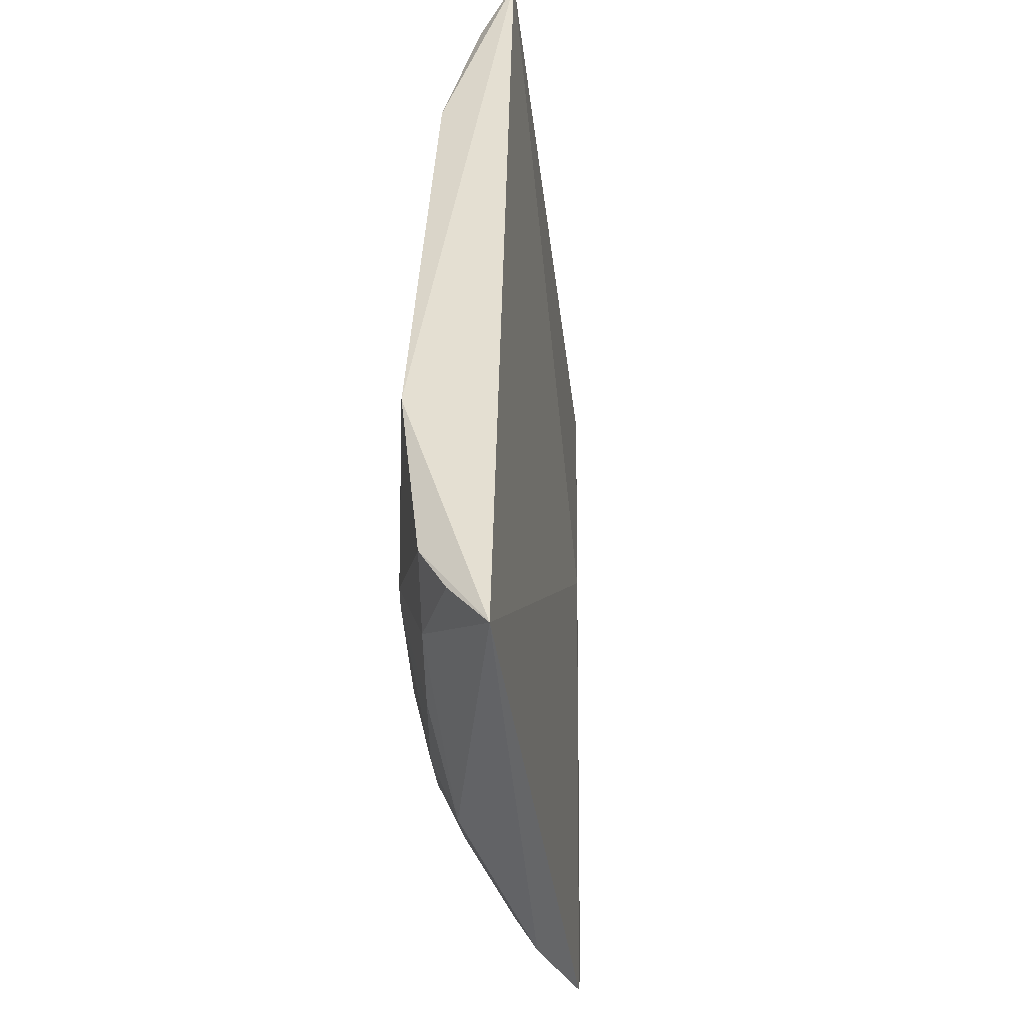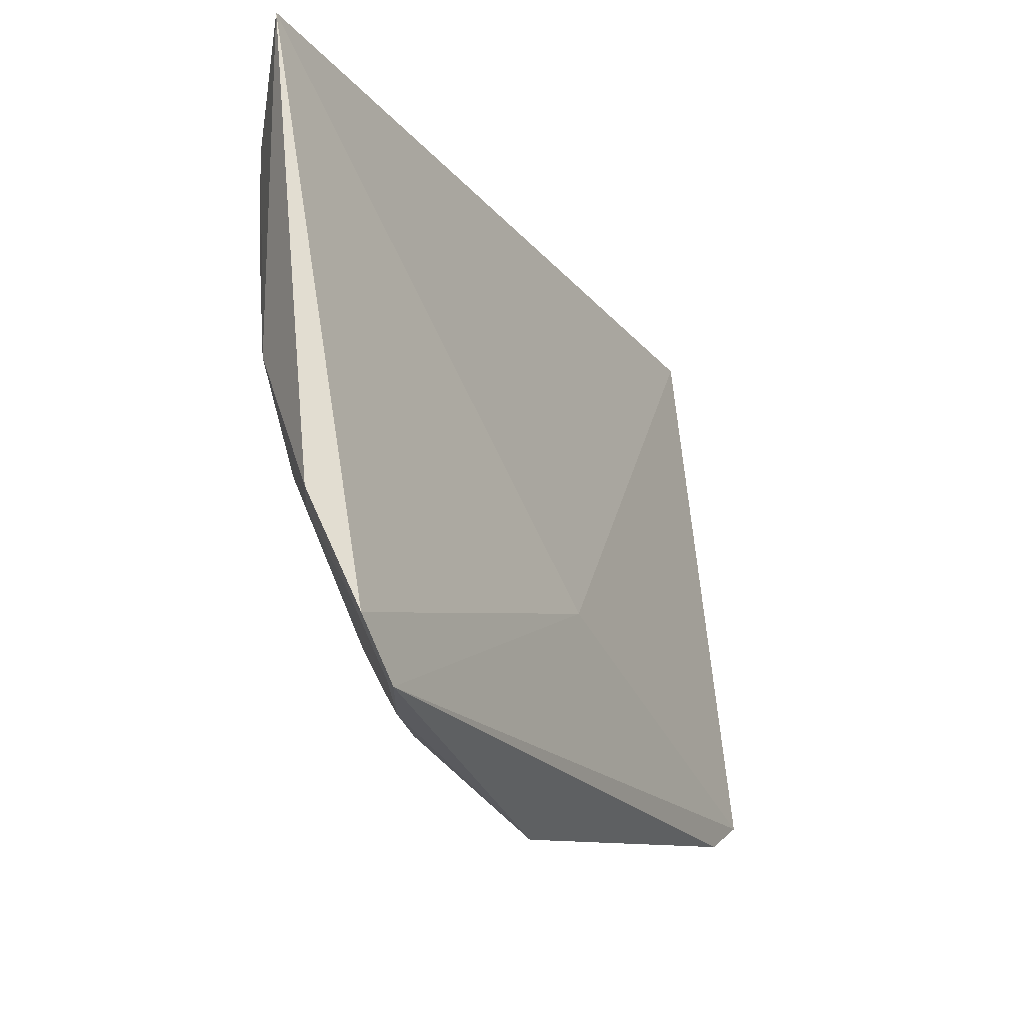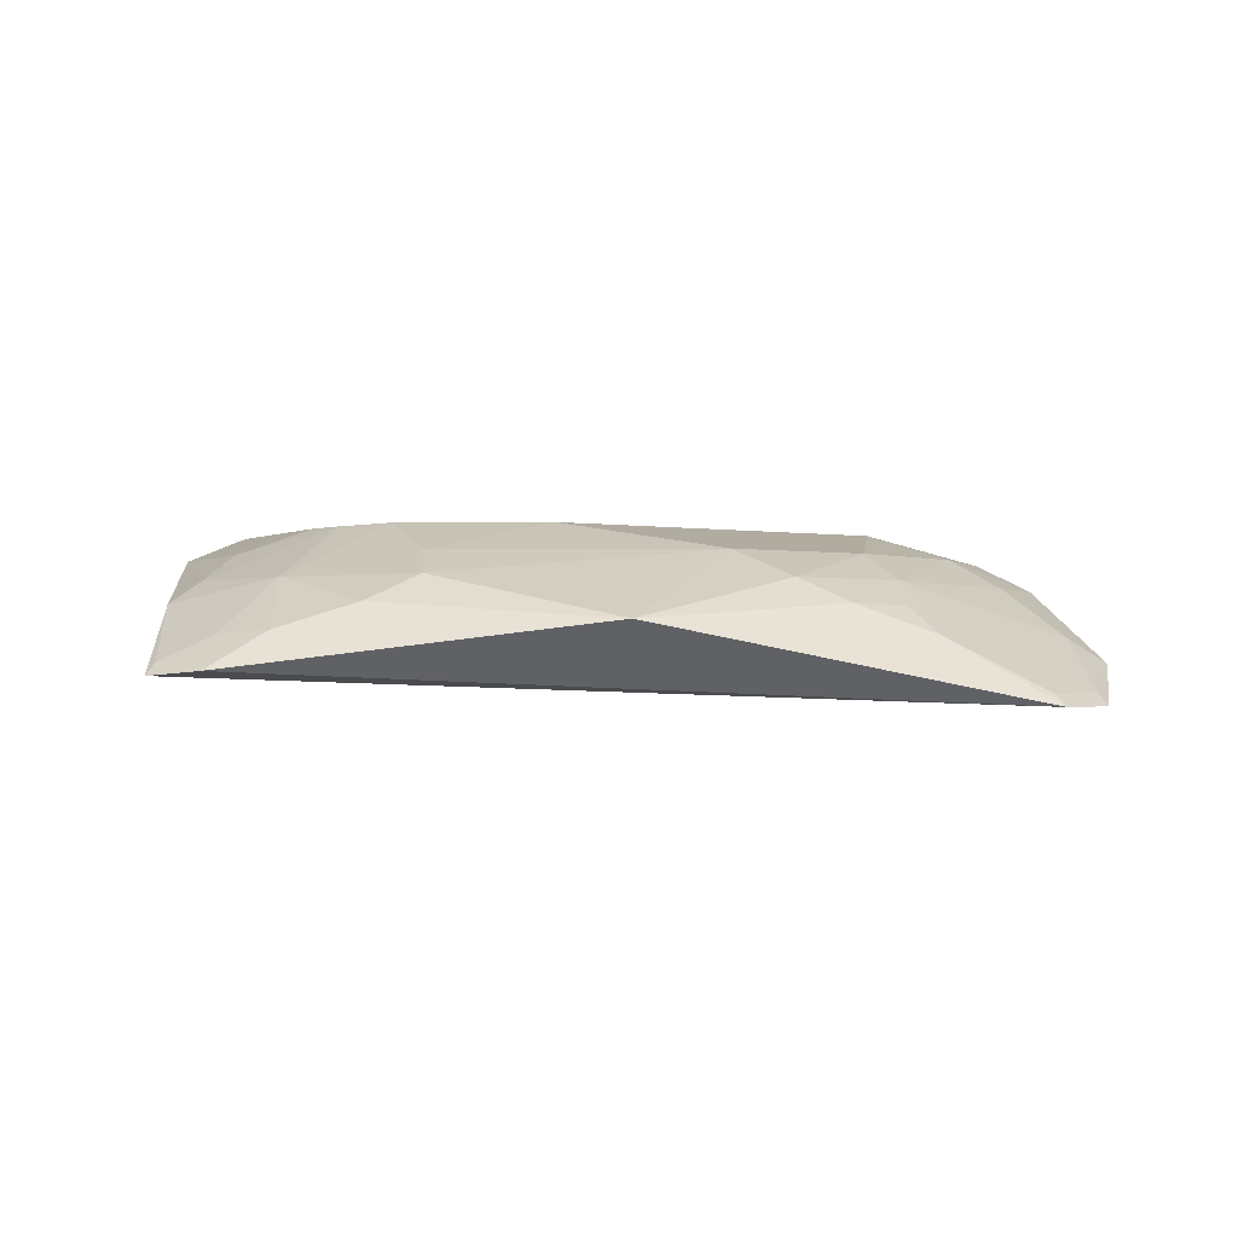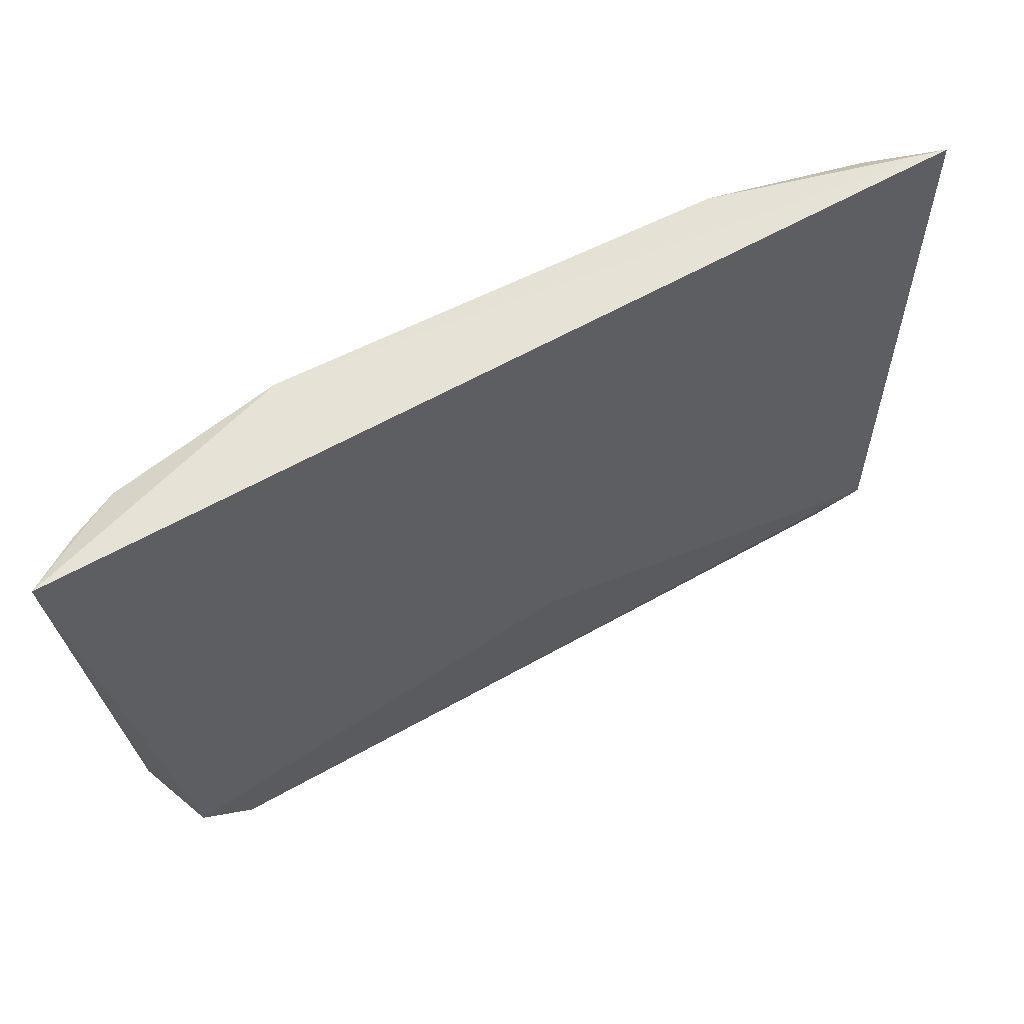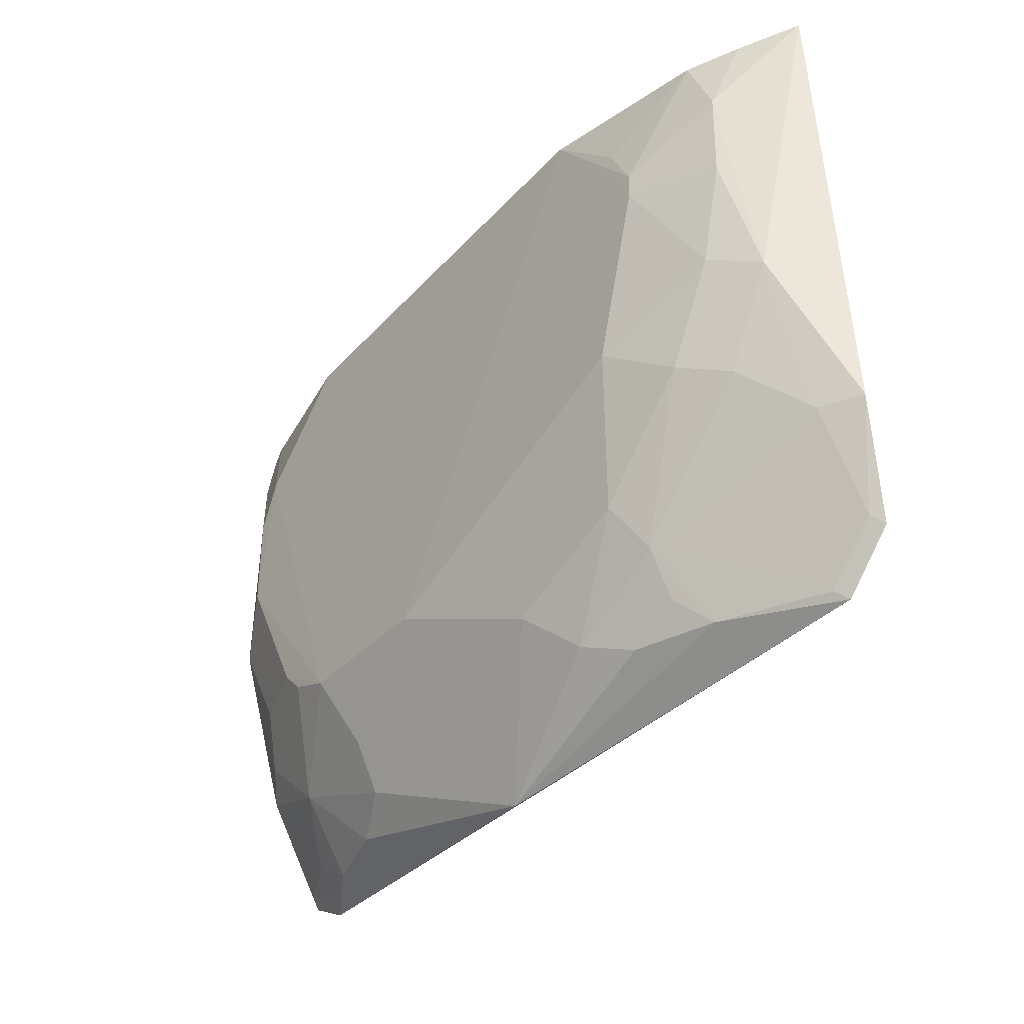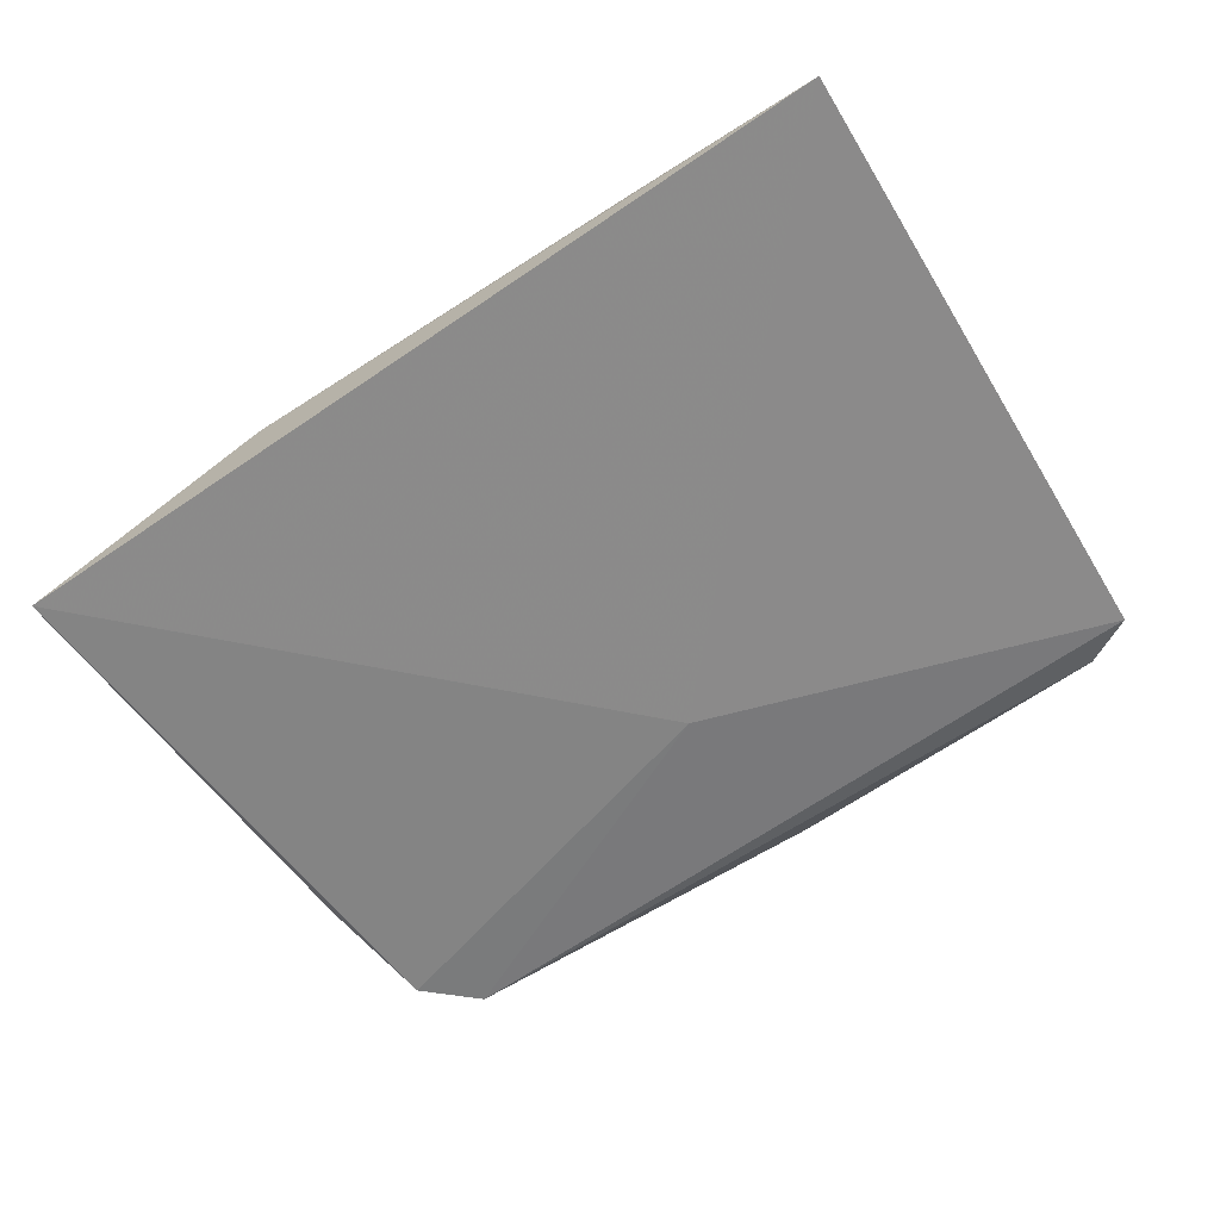
<metadata>
{"format":"obj","ext":"obj","renderer":"f3d","projection":"perspective","resolution":1024,"background":"white","views":[{"elev":44.7,"azim":92.8,"up":"+Y"},{"elev":-20.0,"azim":118.4,"up":"+Y"},{"elev":-2.3,"azim":-3.9,"up":"+Z"},{"elev":67.8,"azim":153.5,"up":"+Y"},{"elev":-38.8,"azim":52.1,"up":"+Y"},{"elev":-55.5,"azim":-144.8,"up":"+Z"}]}
</metadata>
<code>
v 0.2284 -0.2625 0.3524
v 0.2582 -0.2328 0.3529
v 0.1568 -0.09918 0.4503
v -0.2529 0.1026 0.4145
v -0.2299 -0.2472 0.3678
v 0.283 0.09937 0.3996
v 0.1528 -0.215 0.4183
v 0.007576 -0.1636 0.3623
v -0.1538 -0.1441 0.4493
v 0.2546 -0.08477 0.4191
v 0.1275 0.09286 0.4529
v 0.2536 -0.2274 0.3598
v 0.008042 -0.2938 0.3949
v -0.2285 -0.08342 0.4349
v -0.02481 -0.1739 0.4512
v 0.2753 -0.17 0.3762
v 0.1974 -0.1283 0.4349
v 0.2424 0.0447 0.4349
v -0.1275 0.091 0.4509
v 0.2231 -0.2574 0.3593
v -0.2006 -0.2641 0.37
v -0.2266 -0.1865 0.4061
v 0.1391 -0.1869 0.4341
v 0.1866 0.0032 0.4515
v -0.09336 -0.2455 0.4194
v 0.2535 -0.1715 0.3896
v 0.2263 0.08576 0.4369
v -0.1853 0.03094 0.4512
v 0.1222 -0.2572 0.4044
v -0.196 -0.1438 0.4346
v -0.167 -0.2133 0.4192
v 0.2269 -0.07057 0.4349
v -0.1119 -0.1715 0.4505
v 0.06473 -0.2173 0.4344
v -0.1229 -0.2583 0.4048
v 0.2243 -0.1412 0.4179
v 0.2537 0.09024 0.4215
v 0.1874 0.01778 0.4516
v -0.199 -0.05513 0.4501
v -0.2133 0.0904 0.4334
v 0.1662 -0.2573 0.3883
v -0.2103 -0.1728 0.4192
v -0.1957 -0.2416 0.389
v 0.2406 -0.009369 0.4343
v -0.09372 -0.216 0.4333
v -0.1398 -0.159 0.4494
v 0.09441 -0.2458 0.4183
v 0.1727 0.04712 0.4513
v -0.2268 0.05981 0.4337
v 0.152 -0.2417 0.4039
v -0.2256 -0.2412 0.3745
v -0.1678 -0.2576 0.3905
v -0.199 0.001923 0.4504
v -0.2303 0.09198 0.427
v -0.1964 -0.2581 0.3767
f 8 2 1
f 8 1 5
f 8 5 4
f 8 6 2
f 8 4 6
f 11 6 4
f 12 1 2
f 16 2 6
f 16 6 10
f 16 12 2
f 18 10 6
f 19 11 4
f 20 12 7
f 20 1 12
f 21 5 1
f 21 1 13
f 22 14 4
f 22 4 5
f 23 3 15
f 23 17 3
f 23 7 17
f 24 15 3
f 24 11 15
f 26 7 12
f 26 12 16
f 26 16 10
f 27 6 11
f 28 15 11
f 28 11 19
f 30 9 14
f 32 24 3
f 32 3 17
f 32 17 10
f 33 31 25
f 33 15 28
f 34 25 13
f 34 23 15
f 35 21 13
f 35 13 25
f 35 25 31
f 36 17 7
f 36 7 26
f 36 26 10
f 36 10 17
f 37 27 18
f 37 18 6
f 37 6 27
f 38 18 27
f 38 11 24
f 39 14 9
f 39 33 28
f 39 9 33
f 40 28 19
f 40 19 4
f 41 29 13
f 41 13 1
f 41 1 20
f 41 20 7
f 42 30 14
f 42 14 22
f 42 22 31
f 43 31 22
f 44 32 10
f 44 10 18
f 44 24 32
f 44 38 24
f 44 18 38
f 45 33 25
f 45 15 33
f 45 34 15
f 45 25 34
f 46 33 9
f 46 31 33
f 46 42 31
f 46 9 30
f 46 30 42
f 47 34 13
f 47 13 29
f 47 29 7
f 47 7 23
f 47 23 34
f 48 38 27
f 48 27 11
f 48 11 38
f 49 4 14
f 49 28 40
f 50 41 7
f 50 7 29
f 50 29 41
f 51 43 22
f 51 22 5
f 51 5 21
f 52 35 31
f 52 31 43
f 52 21 35
f 53 39 28
f 53 28 49
f 53 49 14
f 53 14 39
f 54 49 40
f 54 40 4
f 54 4 49
f 55 51 21
f 55 43 51
f 55 52 43
f 55 21 52

</code>
